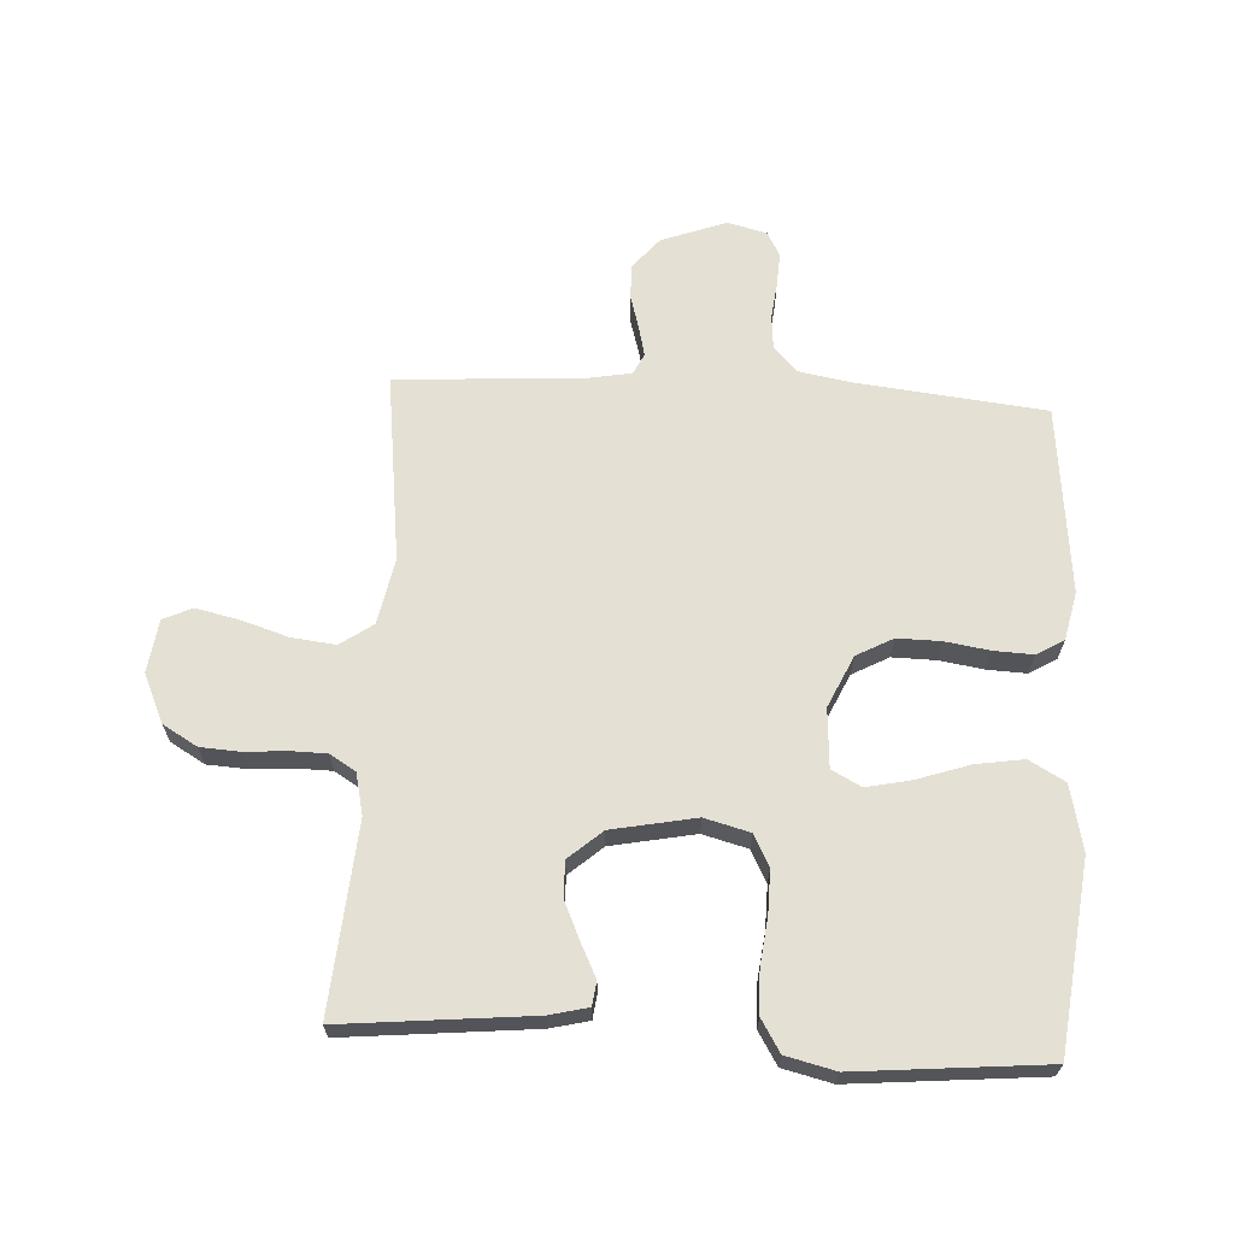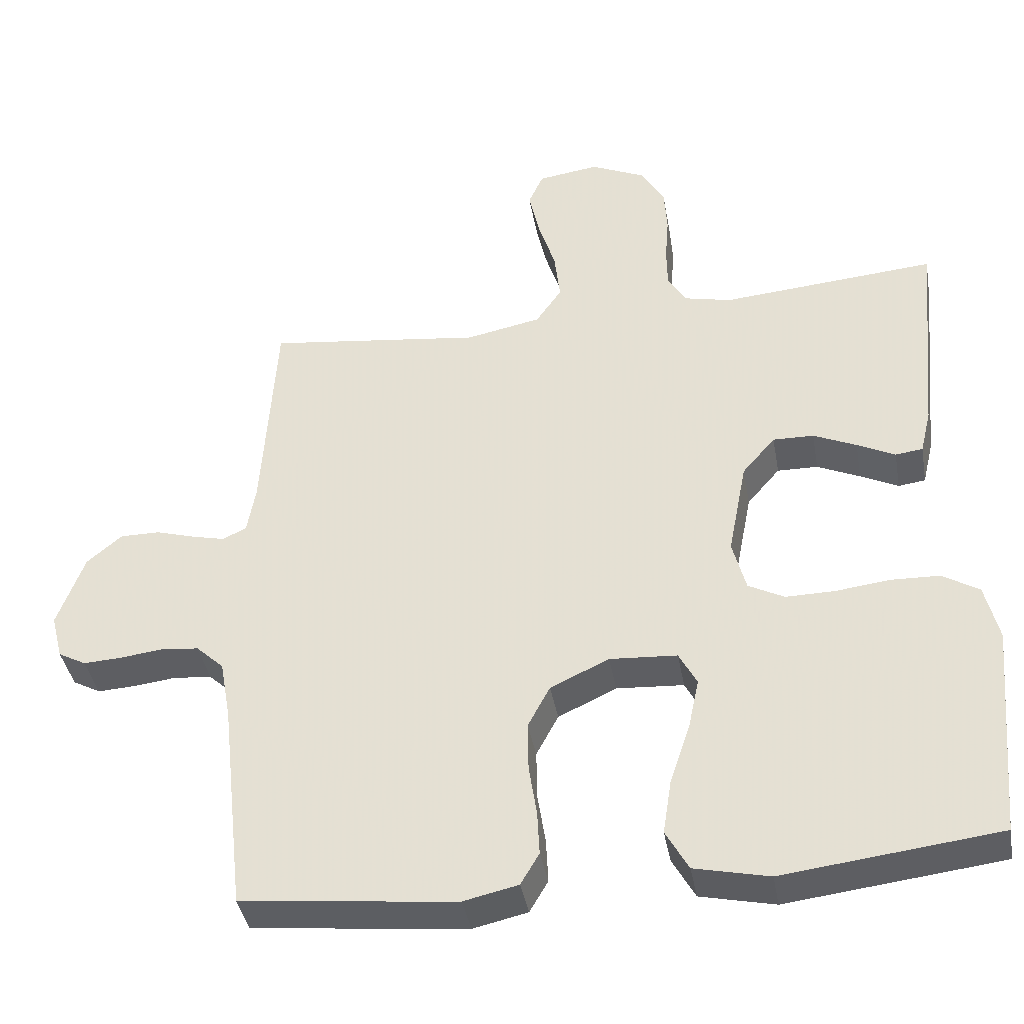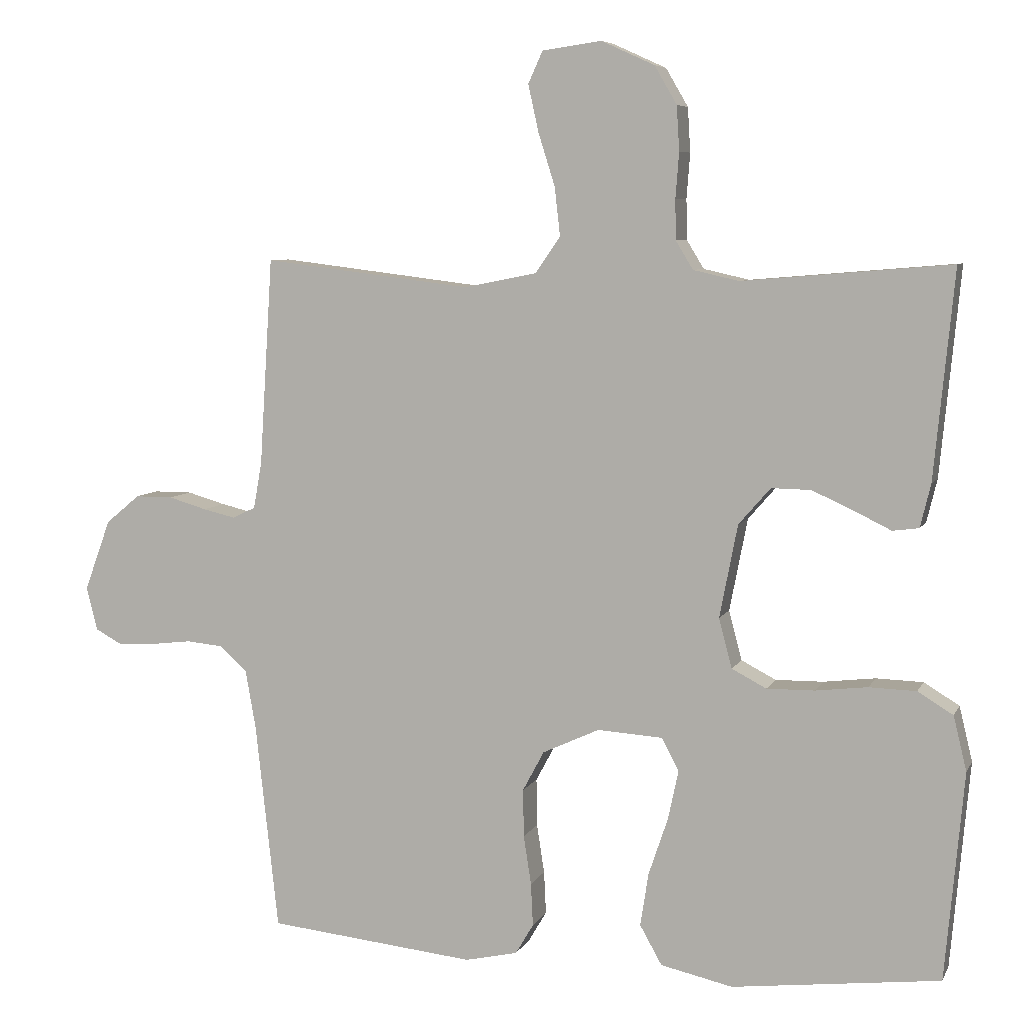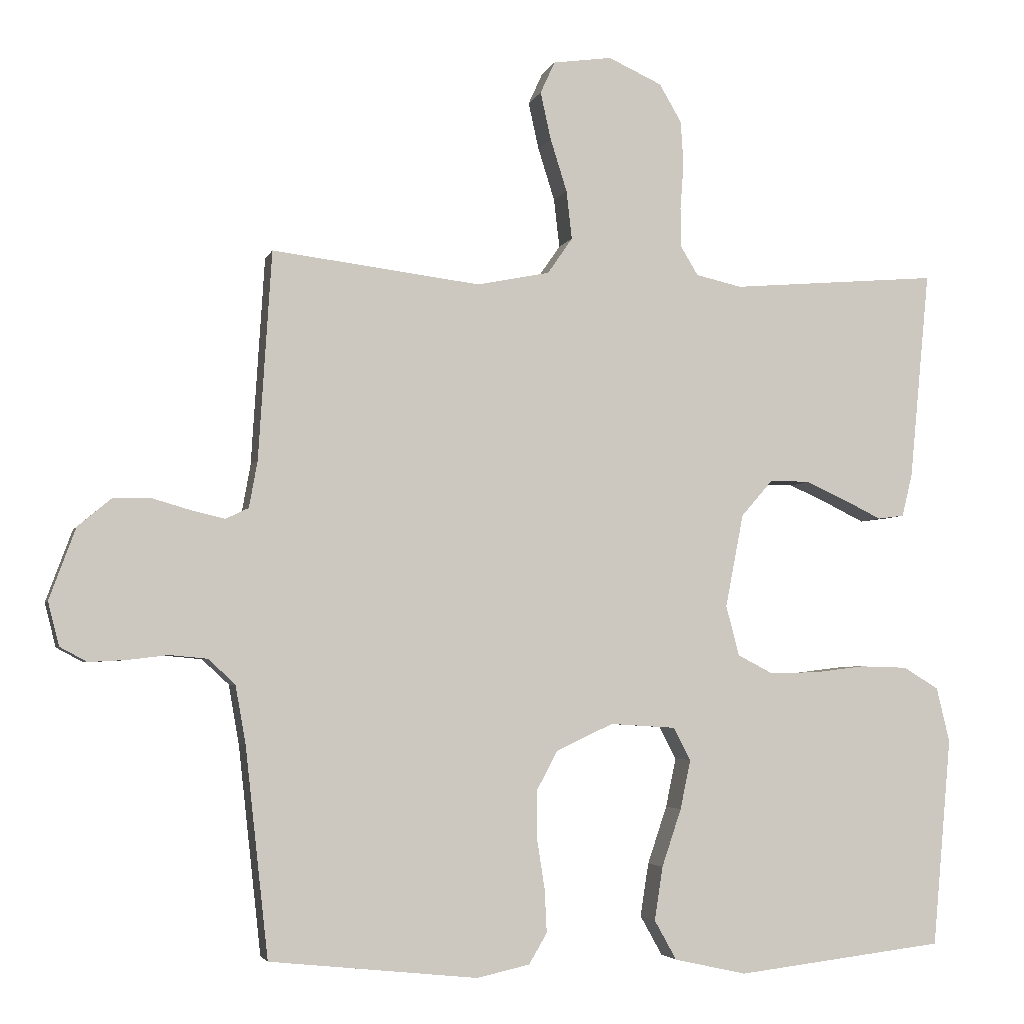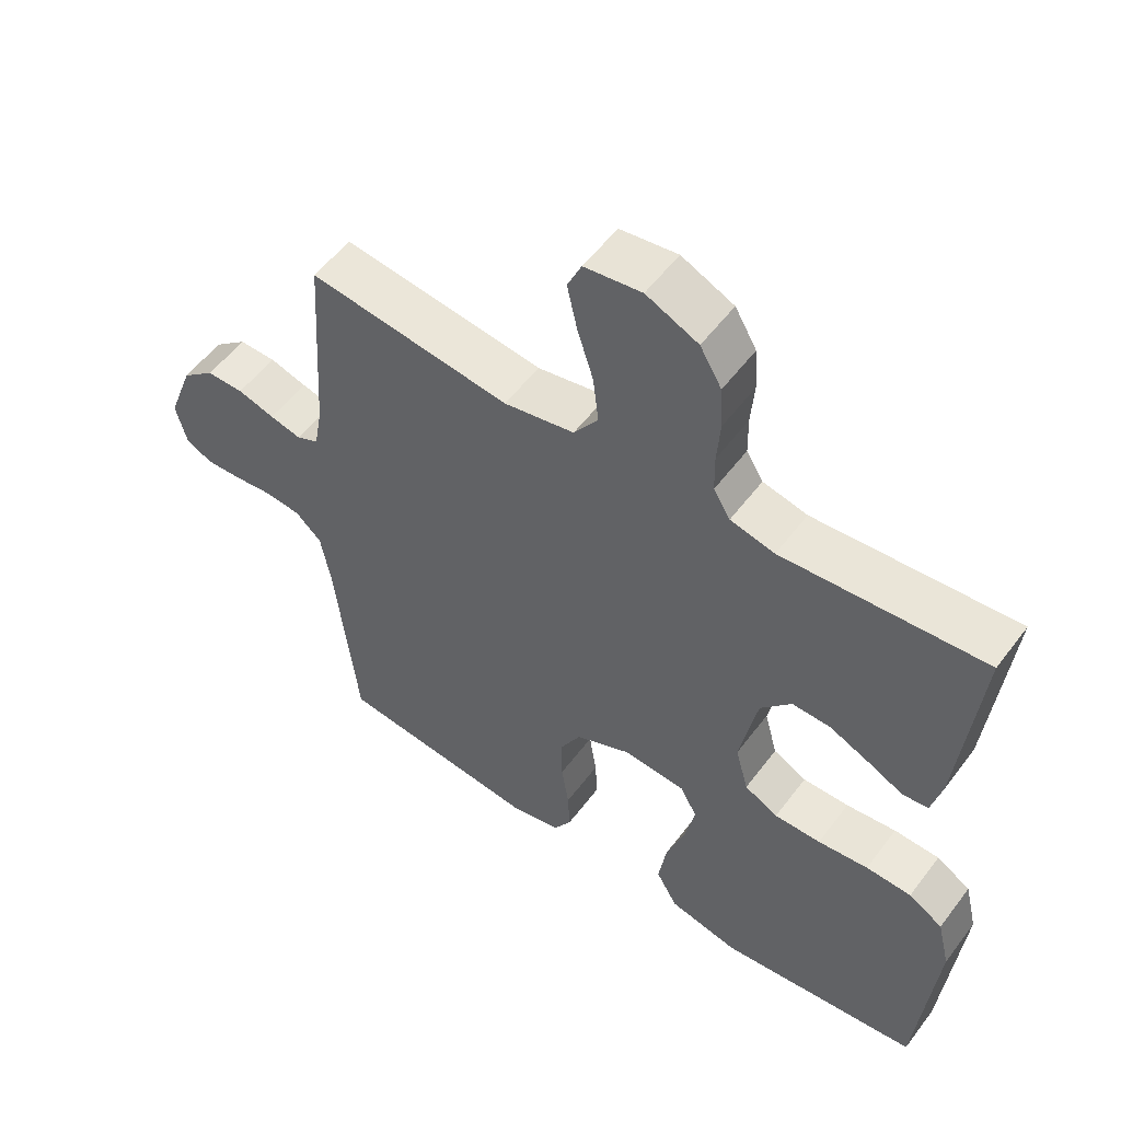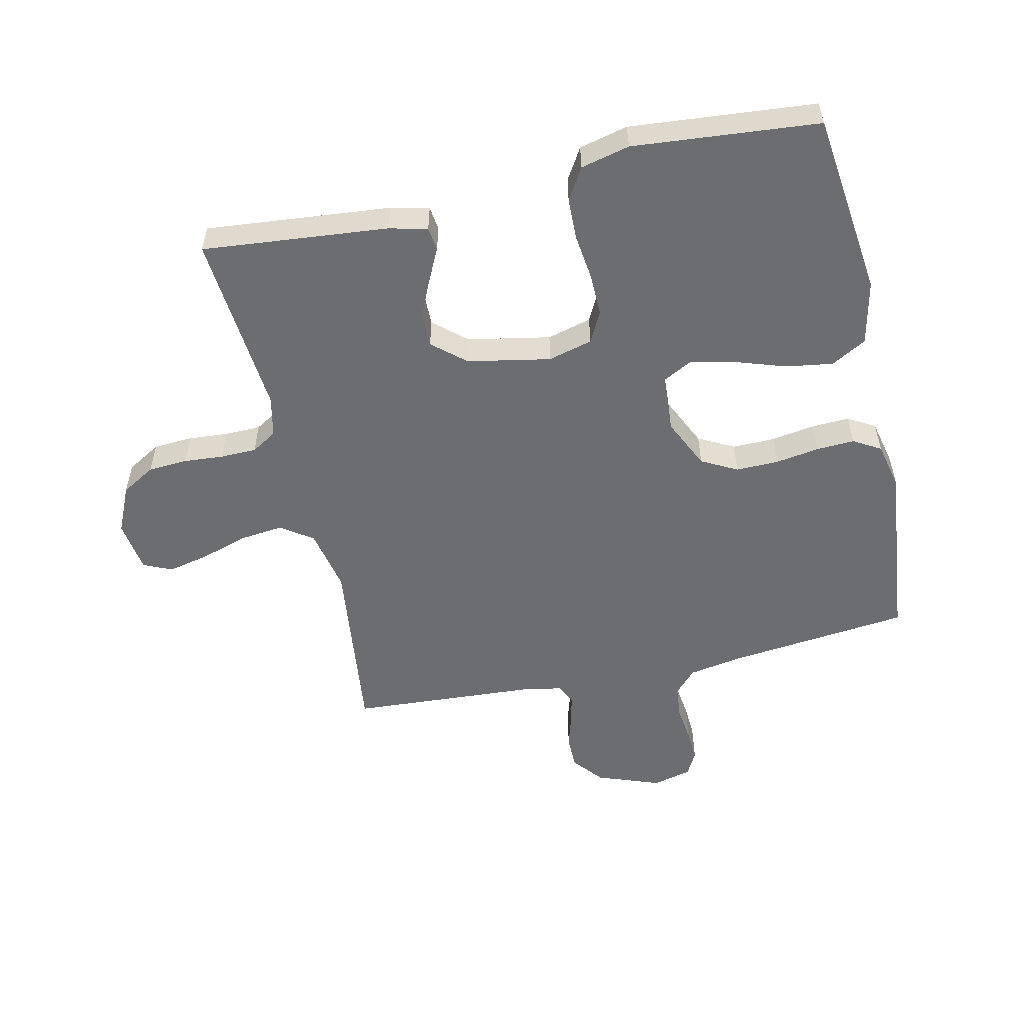
<metadata>
{"format":"obj","ext":"obj","renderer":"f3d","projection":"perspective","resolution":1024,"background":"white","views":[{"elev":65.9,"azim":93.1,"up":"+Y"},{"elev":-39.5,"azim":10.0,"up":"+Z"},{"elev":6.8,"azim":16.7,"up":"+Z"},{"elev":-3.9,"azim":-14.1,"up":"+Z"},{"elev":54.8,"azim":36.2,"up":"+Z"},{"elev":-54.0,"azim":102.7,"up":"+Y"}]}
</metadata>
<code>
v -0.5 0.07 0.5
v -0.2 0.07 0.463
v -0.095 0.07 0.484
v -0.059 0.07 0.536
v -0.067 0.07 0.606
v -0.091 0.07 0.682
v -0.106 0.07 0.75
v -0.085 0.07 0.796
v 0 0.07 0.808
v 0.077 0.07 0.773
v 0.109 0.07 0.718
v 0.113 0.07 0.654
v 0.108 0.07 0.589
v 0.109 0.07 0.531
v 0.134 0.07 0.49
v 0.2 0.07 0.475
v 0.5 0.07 0.5
v 0.471 0.07 0.2
v 0.456 0.07 0.138
v 0.418 0.07 0.133
v 0.365 0.07 0.159
v 0.305 0.07 0.186
v 0.248 0.07 0.187
v 0.202 0.07 0.134
v 0.176 0.07 0
v 0.195 0.07 -0.072
v 0.245 0.07 -0.098
v 0.314 0.07 -0.097
v 0.389 0.07 -0.088
v 0.457 0.07 -0.09
v 0.508 0.07 -0.121
v 0.527 0.07 -0.2
v 0.5 0.07 -0.5
v 0.2 0.07 -0.536
v 0.096 0.07 -0.513
v 0.064 0.07 -0.456
v 0.076 0.07 -0.379
v 0.104 0.07 -0.296
v 0.119 0.07 -0.225
v 0.094 0.07 -0.178
v 0 0.07 -0.172
v -0.082 0.07 -0.21
v -0.113 0.07 -0.268
v -0.112 0.07 -0.337
v -0.101 0.07 -0.408
v -0.098 0.07 -0.47
v -0.124 0.07 -0.514
v -0.2 0.07 -0.531
v -0.5 0.07 -0.5
v -0.533 0.07 -0.2
v -0.548 0.07 -0.115
v -0.587 0.07 -0.079
v -0.641 0.07 -0.074
v -0.699 0.07 -0.081
v -0.753 0.07 -0.084
v -0.792 0.07 -0.063
v -0.808 0.07 0
v -0.77 0.07 0.103
v -0.721 0.07 0.144
v -0.666 0.07 0.144
v -0.611 0.07 0.128
v -0.564 0.07 0.117
v -0.531 0.07 0.133
v -0.519 0.07 0.2
v -0.5 0 0.5
v -0.2 0 0.463
v -0.095 0 0.484
v -0.059 0 0.536
v -0.067 0 0.606
v -0.091 0 0.682
v -0.106 0 0.75
v -0.085 0 0.796
v 0 0 0.808
v 0.077 0 0.773
v 0.109 0 0.718
v 0.113 0 0.654
v 0.108 0 0.589
v 0.109 0 0.531
v 0.134 0 0.49
v 0.2 0 0.475
v 0.5 0 0.5
v 0.471 0 0.2
v 0.456 0 0.138
v 0.418 0 0.133
v 0.365 0 0.159
v 0.305 0 0.186
v 0.248 0 0.187
v 0.202 0 0.134
v 0.176 0 0
v 0.195 0 -0.072
v 0.245 0 -0.098
v 0.314 0 -0.097
v 0.389 0 -0.088
v 0.457 0 -0.09
v 0.508 0 -0.121
v 0.527 0 -0.2
v 0.5 0 -0.5
v 0.2 0 -0.536
v 0.096 0 -0.513
v 0.064 0 -0.456
v 0.076 0 -0.379
v 0.104 0 -0.296
v 0.119 0 -0.225
v 0.094 0 -0.178
v 0 0 -0.172
v -0.082 0 -0.21
v -0.113 0 -0.268
v -0.112 0 -0.337
v -0.101 0 -0.408
v -0.098 0 -0.47
v -0.124 0 -0.514
v -0.2 0 -0.531
v -0.5 0 -0.5
v -0.533 0 -0.2
v -0.548 0 -0.115
v -0.587 0 -0.079
v -0.641 0 -0.074
v -0.699 0 -0.081
v -0.753 0 -0.084
v -0.792 0 -0.063
v -0.808 0 0
v -0.77 0 0.103
v -0.721 0 0.144
v -0.666 0 0.144
v -0.611 0 0.128
v -0.564 0 0.117
v -0.531 0 0.133
v -0.519 0 0.2
f 59 60 61
f 58 59 61
f 57 58 61
f 56 57 61
f 55 56 61
f 54 55 61
f 53 54 61
f 52 53 61 62
f 51 52 62 63
f 48 49 50
f 47 48 50
f 46 47 50
f 45 46 50
f 44 45 50
f 51 63 64
f 50 51 64
f 44 50 64
f 43 44 64
f 36 37 38
f 35 36 38
f 34 35 38
f 33 34 38
f 32 33 38
f 31 32 38
f 30 31 38
f 29 30 38
f 28 29 38
f 27 28 38 39
f 26 27 39 40
f 19 20 21
f 18 19 21
f 17 18 21
f 16 17 21
f 15 16 21 22
f 14 15 22 23
f 11 12 13
f 10 11 13
f 9 10 13
f 8 9 13
f 7 8 13
f 6 7 13
f 5 6 13
f 4 5 13 14
f 14 23 24
f 4 14 24
f 3 4 24
f 64 1 2
f 43 64 2
f 42 43 2
f 25 26 40 41
f 25 41 42
f 24 25 42
f 3 24 42
f 2 3 42
f 125 124 123
f 125 123 122
f 125 122 121
f 125 121 120
f 125 120 119
f 125 119 118
f 125 118 117
f 126 125 117 116
f 127 126 116 115
f 114 113 112
f 114 112 111
f 114 111 110
f 114 110 109
f 114 109 108
f 128 127 115
f 128 115 114
f 128 114 108
f 128 108 107
f 102 101 100
f 102 100 99
f 102 99 98
f 102 98 97
f 102 97 96
f 102 96 95
f 102 95 94
f 102 94 93
f 102 93 92
f 103 102 92 91
f 104 103 91 90
f 85 84 83
f 85 83 82
f 85 82 81
f 85 81 80
f 86 85 80 79
f 87 86 79 78
f 77 76 75
f 77 75 74
f 77 74 73
f 77 73 72
f 77 72 71
f 77 71 70
f 77 70 69
f 78 77 69 68
f 88 87 78
f 88 78 68
f 88 68 67
f 66 65 128
f 66 128 107
f 66 107 106
f 105 104 90 89
f 106 105 89
f 106 89 88
f 106 88 67
f 106 67 66
f 1 65 66 2
f 2 66 67 3
f 3 67 68 4
f 4 68 69 5
f 5 69 70 6
f 6 70 71 7
f 7 71 72 8
f 8 72 73 9
f 9 73 74 10
f 10 74 75 11
f 11 75 76 12
f 12 76 77 13
f 13 77 78 14
f 14 78 79 15
f 15 79 80 16
f 16 80 81 17
f 17 81 82 18
f 18 82 83 19
f 19 83 84 20
f 20 84 85 21
f 21 85 86 22
f 22 86 87 23
f 23 87 88 24
f 24 88 89 25
f 25 89 90 26
f 26 90 91 27
f 27 91 92 28
f 28 92 93 29
f 29 93 94 30
f 30 94 95 31
f 31 95 96 32
f 32 96 97 33
f 33 97 98 34
f 34 98 99 35
f 35 99 100 36
f 36 100 101 37
f 37 101 102 38
f 38 102 103 39
f 39 103 104 40
f 40 104 105 41
f 41 105 106 42
f 42 106 107 43
f 43 107 108 44
f 44 108 109 45
f 45 109 110 46
f 46 110 111 47
f 47 111 112 48
f 48 112 113 49
f 49 113 114 50
f 50 114 115 51
f 51 115 116 52
f 52 116 117 53
f 53 117 118 54
f 54 118 119 55
f 55 119 120 56
f 56 120 121 57
f 57 121 122 58
f 58 122 123 59
f 59 123 124 60
f 60 124 125 61
f 61 125 126 62
f 62 126 127 63
f 63 127 128 64
f 64 128 65 1

</code>
